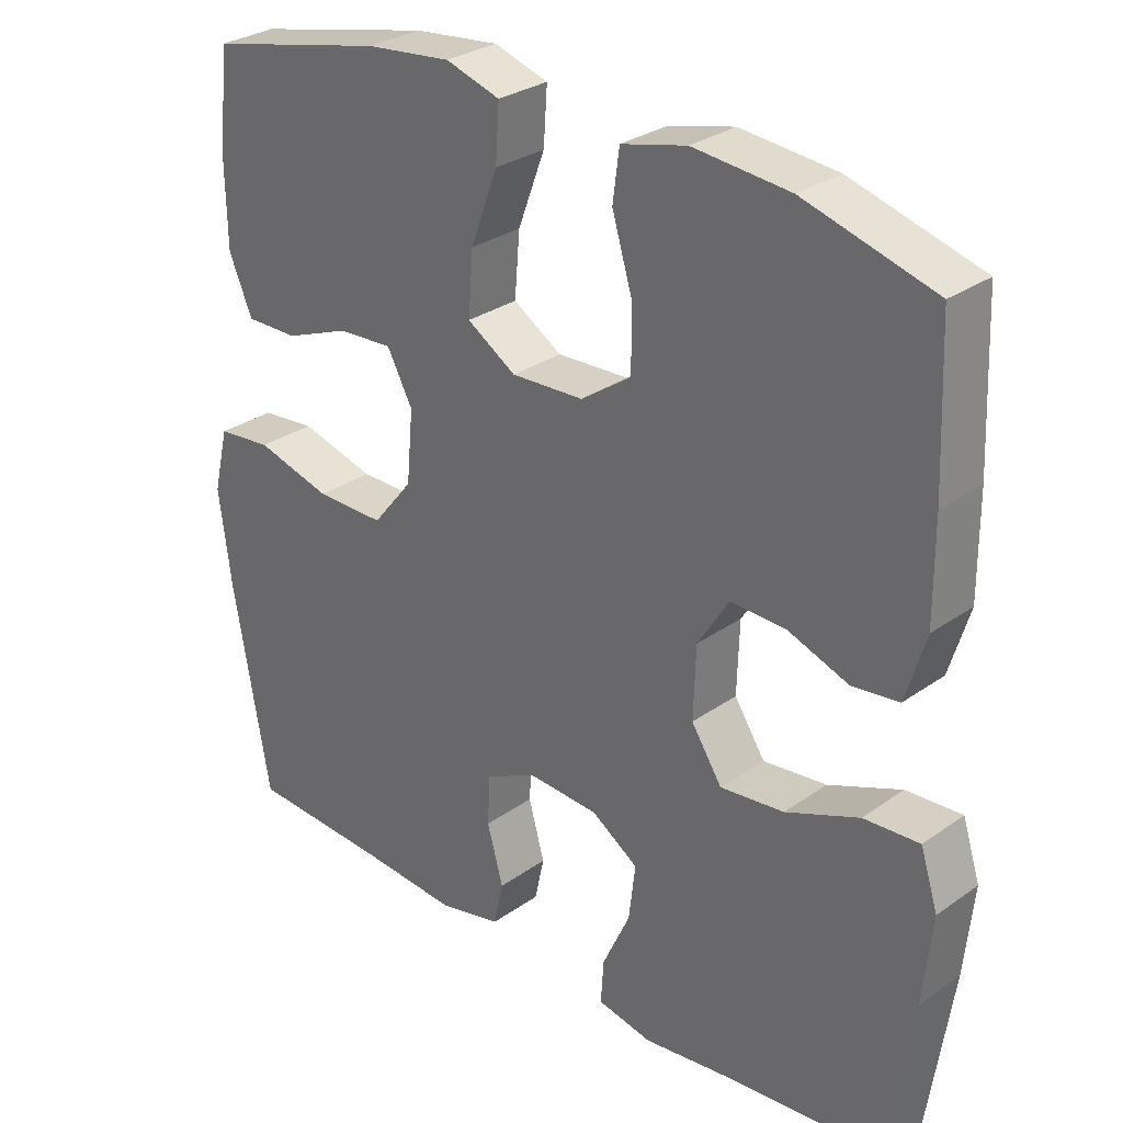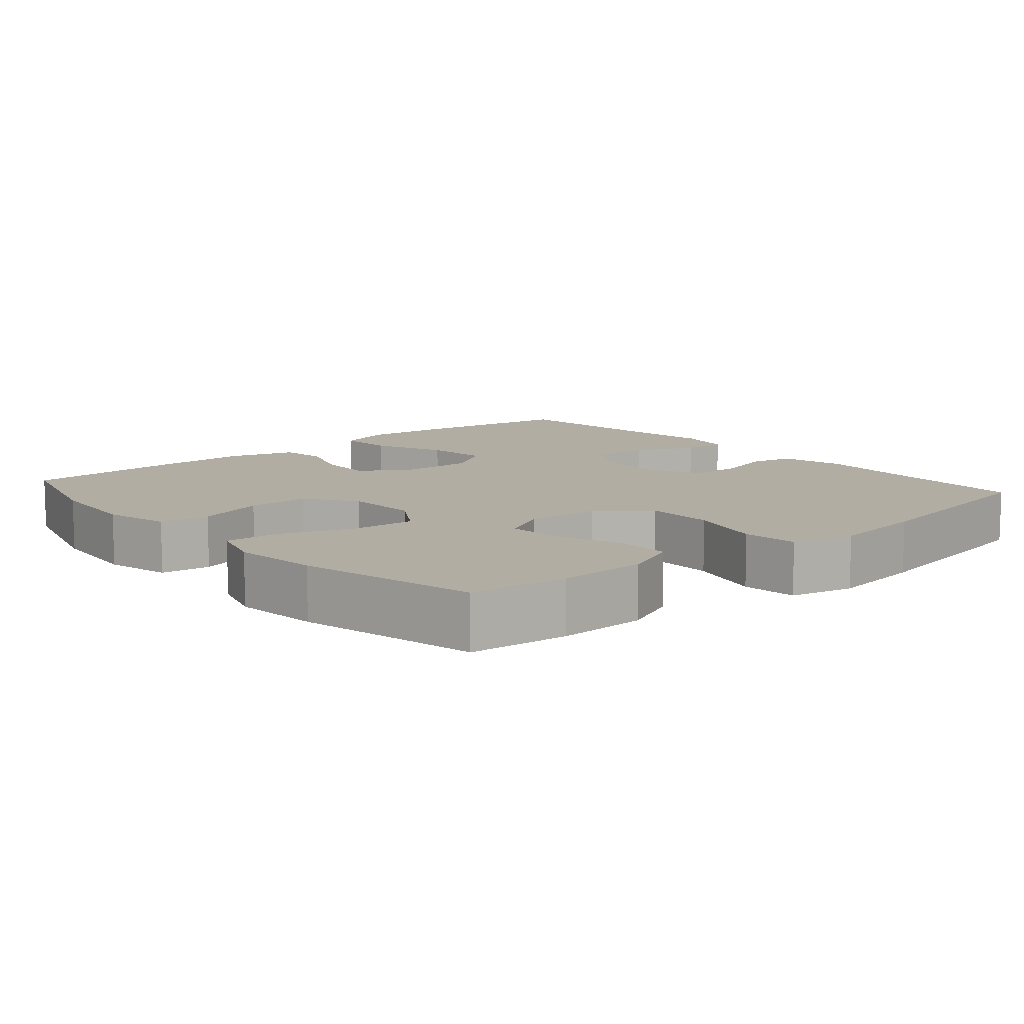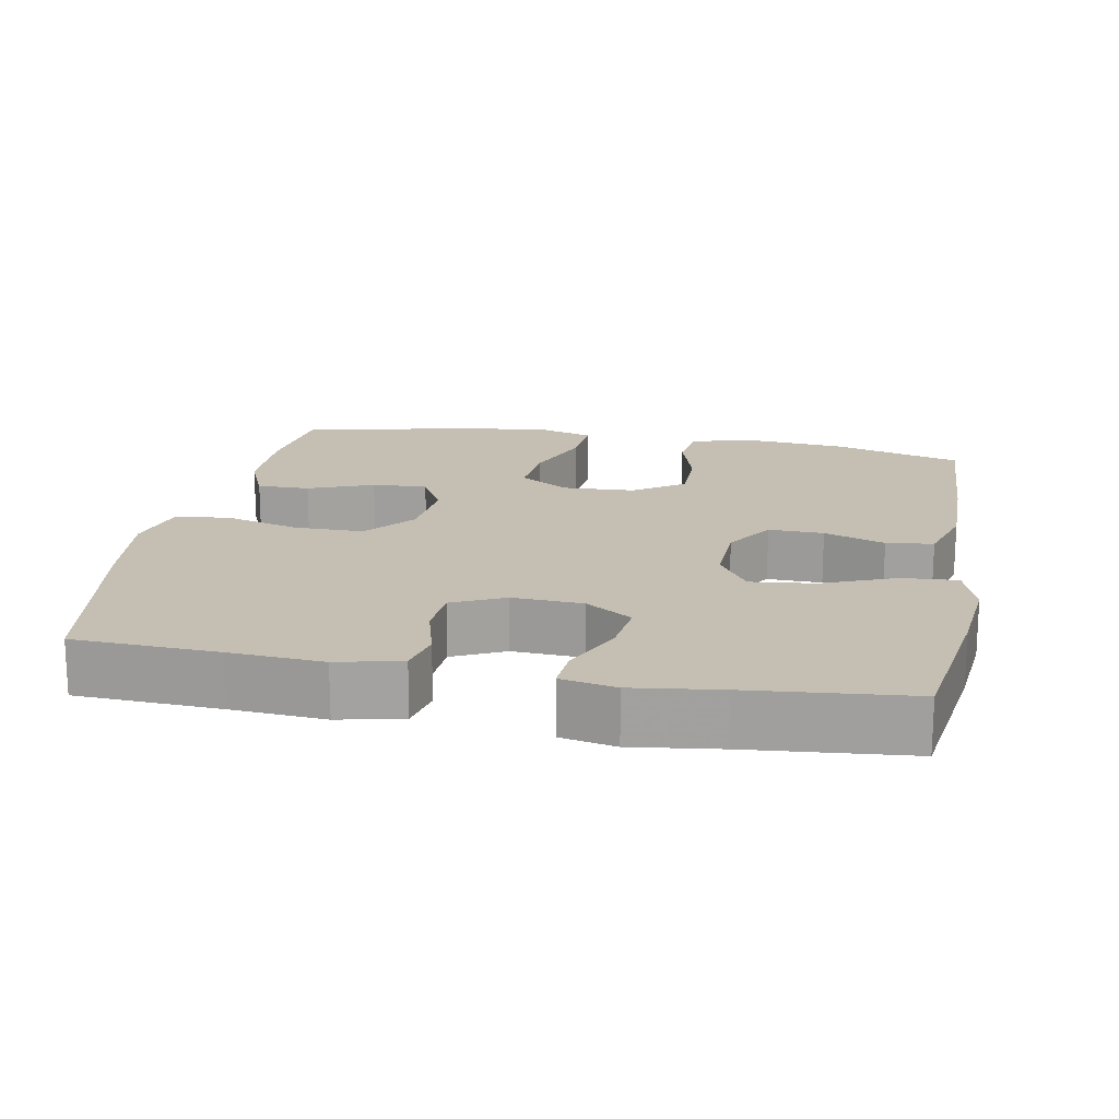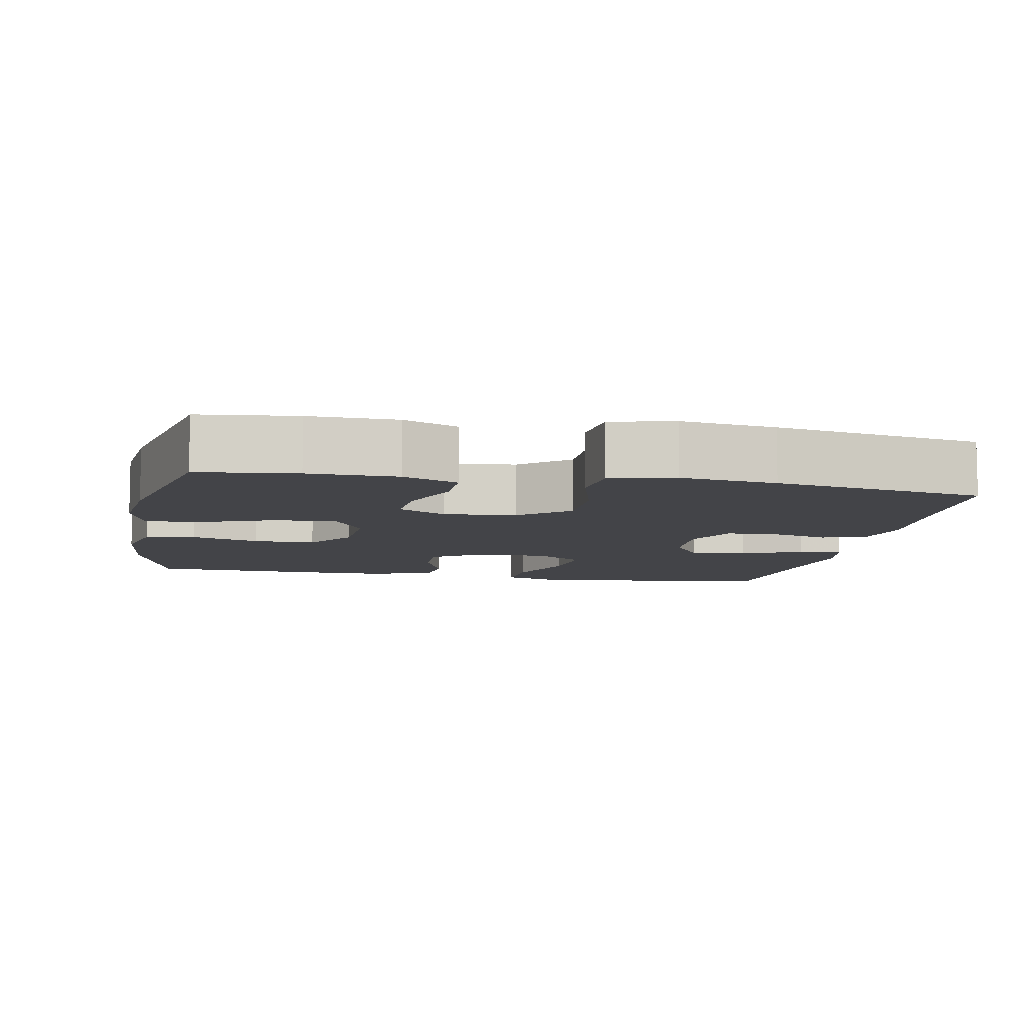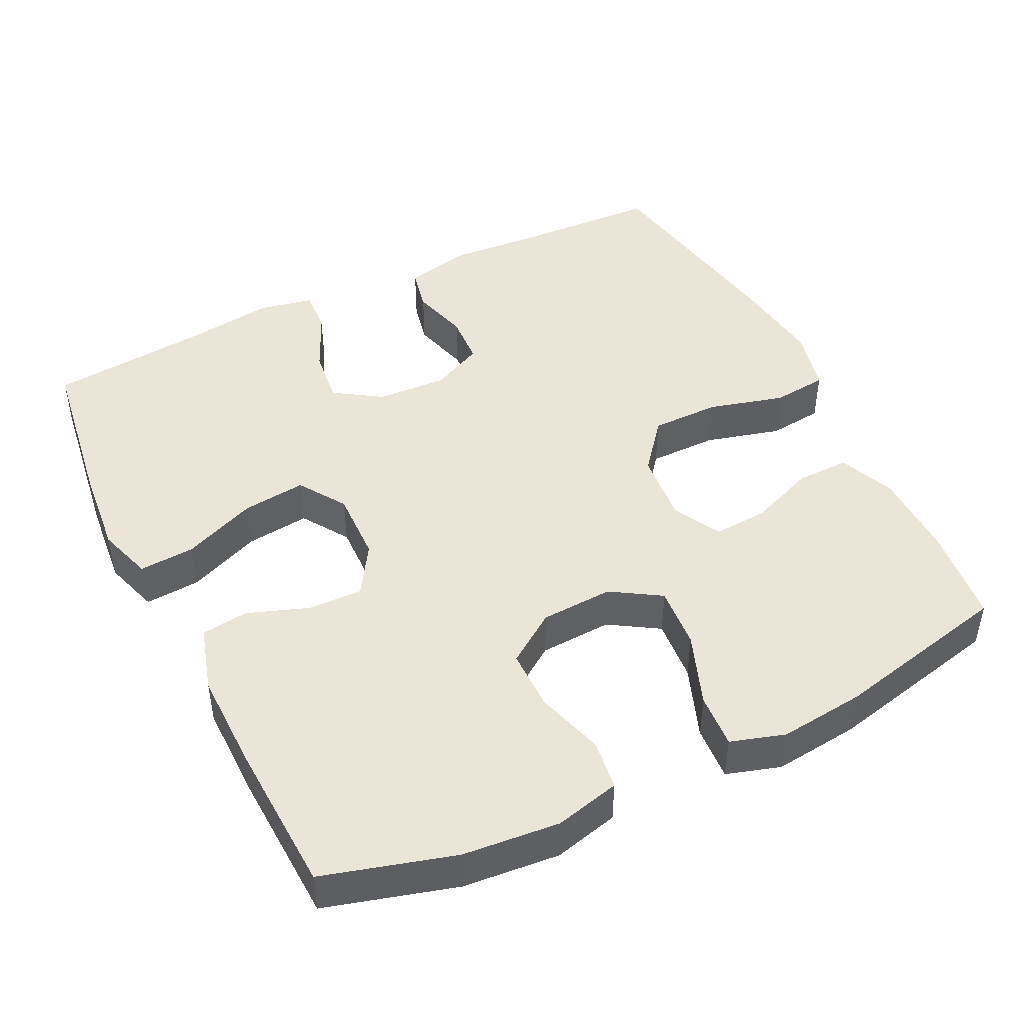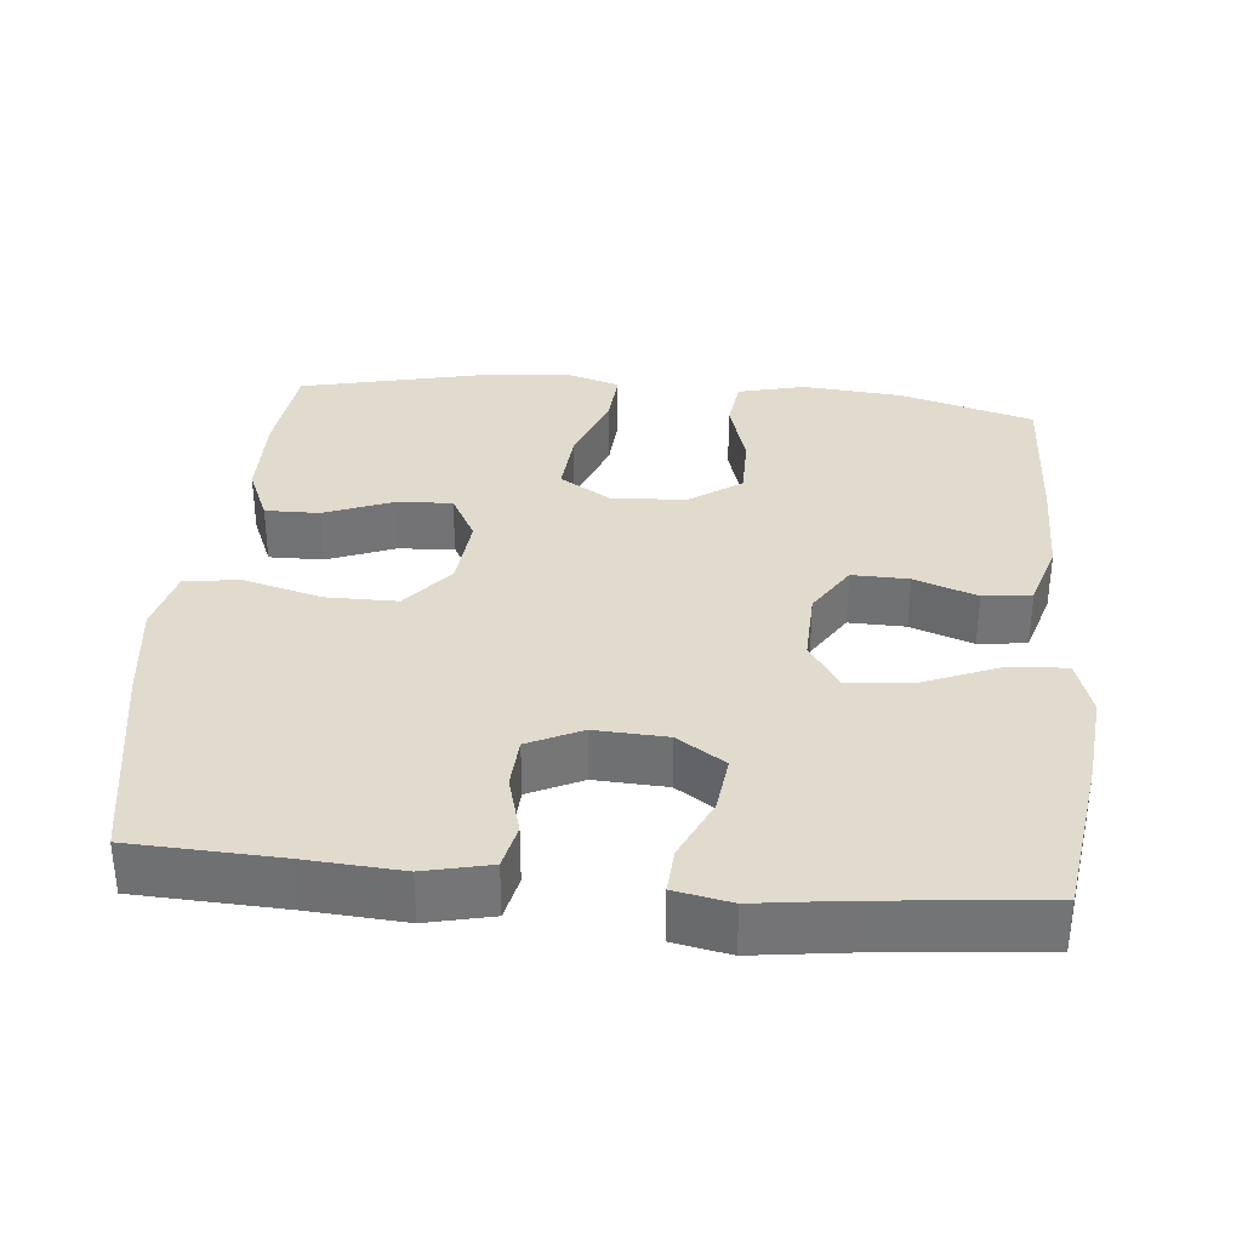
<metadata>
{"format":"obj","ext":"obj","renderer":"f3d","projection":"perspective","resolution":1024,"background":"white","views":[{"elev":29.5,"azim":-136.0,"up":"+Z"},{"elev":10.6,"azim":49.2,"up":"+Y"},{"elev":17.6,"azim":-169.3,"up":"+Y"},{"elev":-8.3,"azim":79.3,"up":"+Y"},{"elev":45.9,"azim":-26.2,"up":"+Y"},{"elev":33.9,"azim":-174.6,"up":"+Y"}]}
</metadata>
<code>
v -0.5 0.07 -0.5
v -0.532 0.07 -0.28
v -0.544 0.07 -0.159
v -0.52 0.07 -0.084
v -0.444 0.07 -0.089
v -0.344 0.07 -0.13
v -0.257 0.07 -0.14
v -0.215 0.07 -0.076
v -0.218 0.07 0.022
v -0.261 0.07 0.09
v -0.336 0.07 0.088
v -0.419 0.07 0.058
v -0.483 0.07 0.066
v -0.51 0.07 0.156
v -0.509 0.07 0.29
v -0.5 0.07 0.5
v -0.322 0.07 0.551
v -0.19 0.07 0.563
v -0.101 0.07 0.541
v -0.092 0.07 0.473
v -0.12 0.07 0.38
v -0.12 0.07 0.296
v -0.051 0.07 0.248
v 0.048 0.07 0.243
v 0.115 0.07 0.285
v 0.108 0.07 0.371
v 0.071 0.07 0.47
v 0.066 0.07 0.545
v 0.14 0.07 0.568
v 0.257 0.07 0.555
v 0.5 0.07 0.5
v 0.515 0.07 0.366
v 0.513 0.07 0.246
v 0.481 0.07 0.171
v 0.409 0.07 0.172
v 0.32 0.07 0.207
v 0.245 0.07 0.212
v 0.21 0.07 0.147
v 0.219 0.07 0.049
v 0.274 0.07 -0.019
v 0.368 0.07 -0.019
v 0.471 0.07 0.009
v 0.546 0.07 0.001
v 0.567 0.07 -0.086
v 0.55 0.07 -0.216
v 0.5 0.07 -0.5
v 0.304 0.07 -0.509
v 0.176 0.07 -0.518
v 0.089 0.07 -0.498
v 0.076 0.07 -0.438
v 0.098 0.07 -0.359
v 0.094 0.07 -0.29
v 0.023 0.07 -0.256
v -0.073 0.07 -0.261
v -0.137 0.07 -0.303
v -0.128 0.07 -0.379
v -0.09 0.07 -0.462
v -0.086 0.07 -0.522
v -0.161 0.07 -0.537
v -0.281 0.07 -0.521
v -0.5 0 -0.5
v -0.532 0 -0.28
v -0.544 0 -0.159
v -0.52 0 -0.084
v -0.444 0 -0.089
v -0.344 0 -0.13
v -0.257 0 -0.14
v -0.215 0 -0.076
v -0.218 0 0.022
v -0.261 0 0.09
v -0.336 0 0.088
v -0.419 0 0.058
v -0.483 0 0.066
v -0.51 0 0.156
v -0.509 0 0.29
v -0.5 0 0.5
v -0.322 0 0.551
v -0.19 0 0.563
v -0.101 0 0.541
v -0.092 0 0.473
v -0.12 0 0.38
v -0.12 0 0.296
v -0.051 0 0.248
v 0.048 0 0.243
v 0.115 0 0.285
v 0.108 0 0.371
v 0.071 0 0.47
v 0.066 0 0.545
v 0.14 0 0.568
v 0.257 0 0.555
v 0.5 0 0.5
v 0.515 0 0.366
v 0.513 0 0.246
v 0.481 0 0.171
v 0.409 0 0.172
v 0.32 0 0.207
v 0.245 0 0.212
v 0.21 0 0.147
v 0.219 0 0.049
v 0.274 0 -0.019
v 0.368 0 -0.019
v 0.471 0 0.009
v 0.546 0 0.001
v 0.567 0 -0.086
v 0.55 0 -0.216
v 0.5 0 -0.5
v 0.304 0 -0.509
v 0.176 0 -0.518
v 0.089 0 -0.498
v 0.076 0 -0.438
v 0.098 0 -0.359
v 0.094 0 -0.29
v 0.023 0 -0.256
v -0.073 0 -0.261
v -0.137 0 -0.303
v -0.128 0 -0.379
v -0.09 0 -0.462
v -0.086 0 -0.522
v -0.161 0 -0.537
v -0.281 0 -0.521
f 58 59 60
f 57 58 60
f 56 57 60
f 4 5 6
f 3 4 6
f 2 3 6
f 1 2 6
f 60 1 6
f 56 60 6
f 55 56 6
f 54 55 6 7
f 53 54 7 8
f 52 53 8 9
f 49 50 51
f 48 49 51
f 47 48 51
f 47 51 52
f 46 47 52
f 45 46 52
f 44 45 52
f 43 44 52
f 42 43 52
f 41 42 52
f 40 41 52
f 52 9 10
f 40 52 10
f 39 40 10
f 34 35 36
f 33 34 36
f 32 33 36
f 31 32 36
f 30 31 36
f 29 30 36
f 28 29 36
f 27 28 36
f 26 27 36
f 25 26 36 37
f 24 25 37 38
f 19 20 21
f 18 19 21
f 17 18 21
f 16 17 21
f 15 16 21
f 14 15 21
f 13 14 21
f 12 13 21
f 11 12 21
f 10 11 21 22
f 38 39 10
f 24 38 10
f 23 24 10
f 10 22 23
f 120 119 118
f 120 118 117
f 120 117 116
f 66 65 64
f 66 64 63
f 66 63 62
f 66 62 61
f 66 61 120
f 66 120 116
f 66 116 115
f 67 66 115 114
f 68 67 114 113
f 69 68 113 112
f 111 110 109
f 111 109 108
f 111 108 107
f 112 111 107
f 112 107 106
f 112 106 105
f 112 105 104
f 112 104 103
f 112 103 102
f 112 102 101
f 112 101 100
f 70 69 112
f 70 112 100
f 70 100 99
f 96 95 94
f 96 94 93
f 96 93 92
f 96 92 91
f 96 91 90
f 96 90 89
f 96 89 88
f 96 88 87
f 96 87 86
f 97 96 86 85
f 98 97 85 84
f 81 80 79
f 81 79 78
f 81 78 77
f 81 77 76
f 81 76 75
f 81 75 74
f 81 74 73
f 81 73 72
f 81 72 71
f 82 81 71 70
f 70 99 98
f 70 98 84
f 70 84 83
f 83 82 70
f 1 61 62 2
f 2 62 63 3
f 3 63 64 4
f 4 64 65 5
f 5 65 66 6
f 6 66 67 7
f 7 67 68 8
f 8 68 69 9
f 9 69 70 10
f 10 70 71 11
f 11 71 72 12
f 12 72 73 13
f 13 73 74 14
f 14 74 75 15
f 15 75 76 16
f 16 76 77 17
f 17 77 78 18
f 18 78 79 19
f 19 79 80 20
f 20 80 81 21
f 21 81 82 22
f 22 82 83 23
f 23 83 84 24
f 24 84 85 25
f 25 85 86 26
f 26 86 87 27
f 27 87 88 28
f 28 88 89 29
f 29 89 90 30
f 30 90 91 31
f 31 91 92 32
f 32 92 93 33
f 33 93 94 34
f 34 94 95 35
f 35 95 96 36
f 36 96 97 37
f 37 97 98 38
f 38 98 99 39
f 39 99 100 40
f 40 100 101 41
f 41 101 102 42
f 42 102 103 43
f 43 103 104 44
f 44 104 105 45
f 45 105 106 46
f 46 106 107 47
f 47 107 108 48
f 48 108 109 49
f 49 109 110 50
f 50 110 111 51
f 51 111 112 52
f 52 112 113 53
f 53 113 114 54
f 54 114 115 55
f 55 115 116 56
f 56 116 117 57
f 57 117 118 58
f 58 118 119 59
f 59 119 120 60
f 60 120 61 1

</code>
